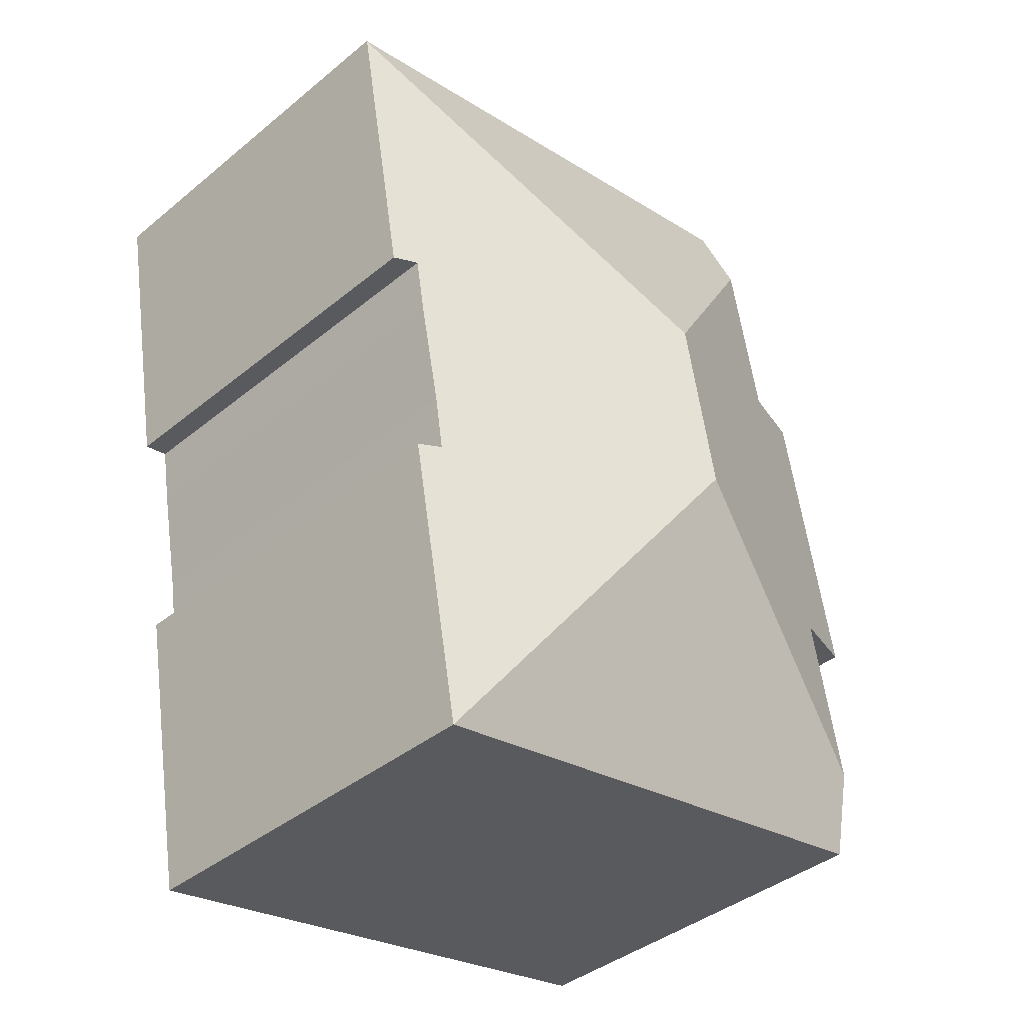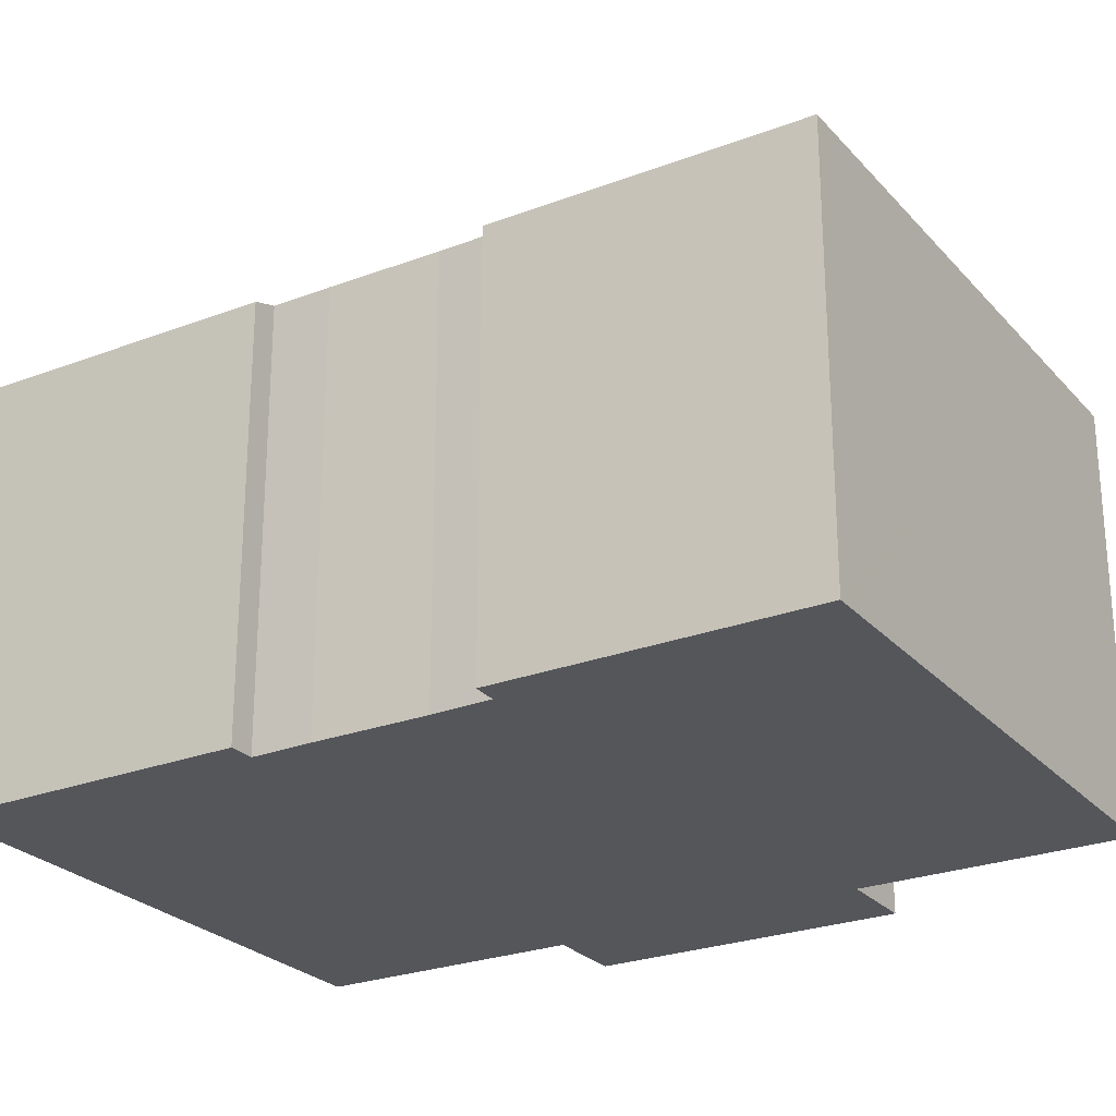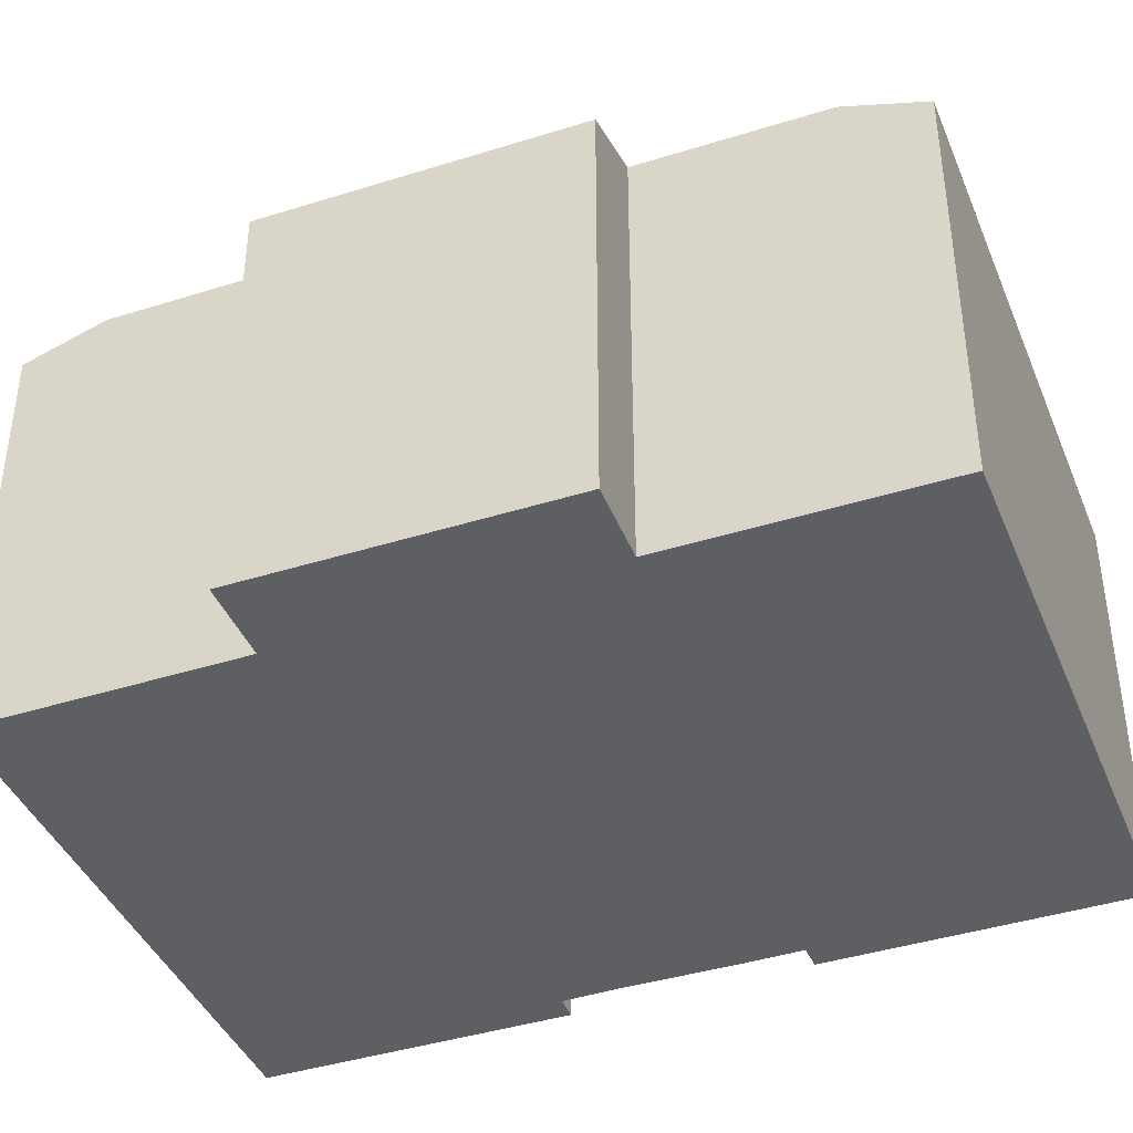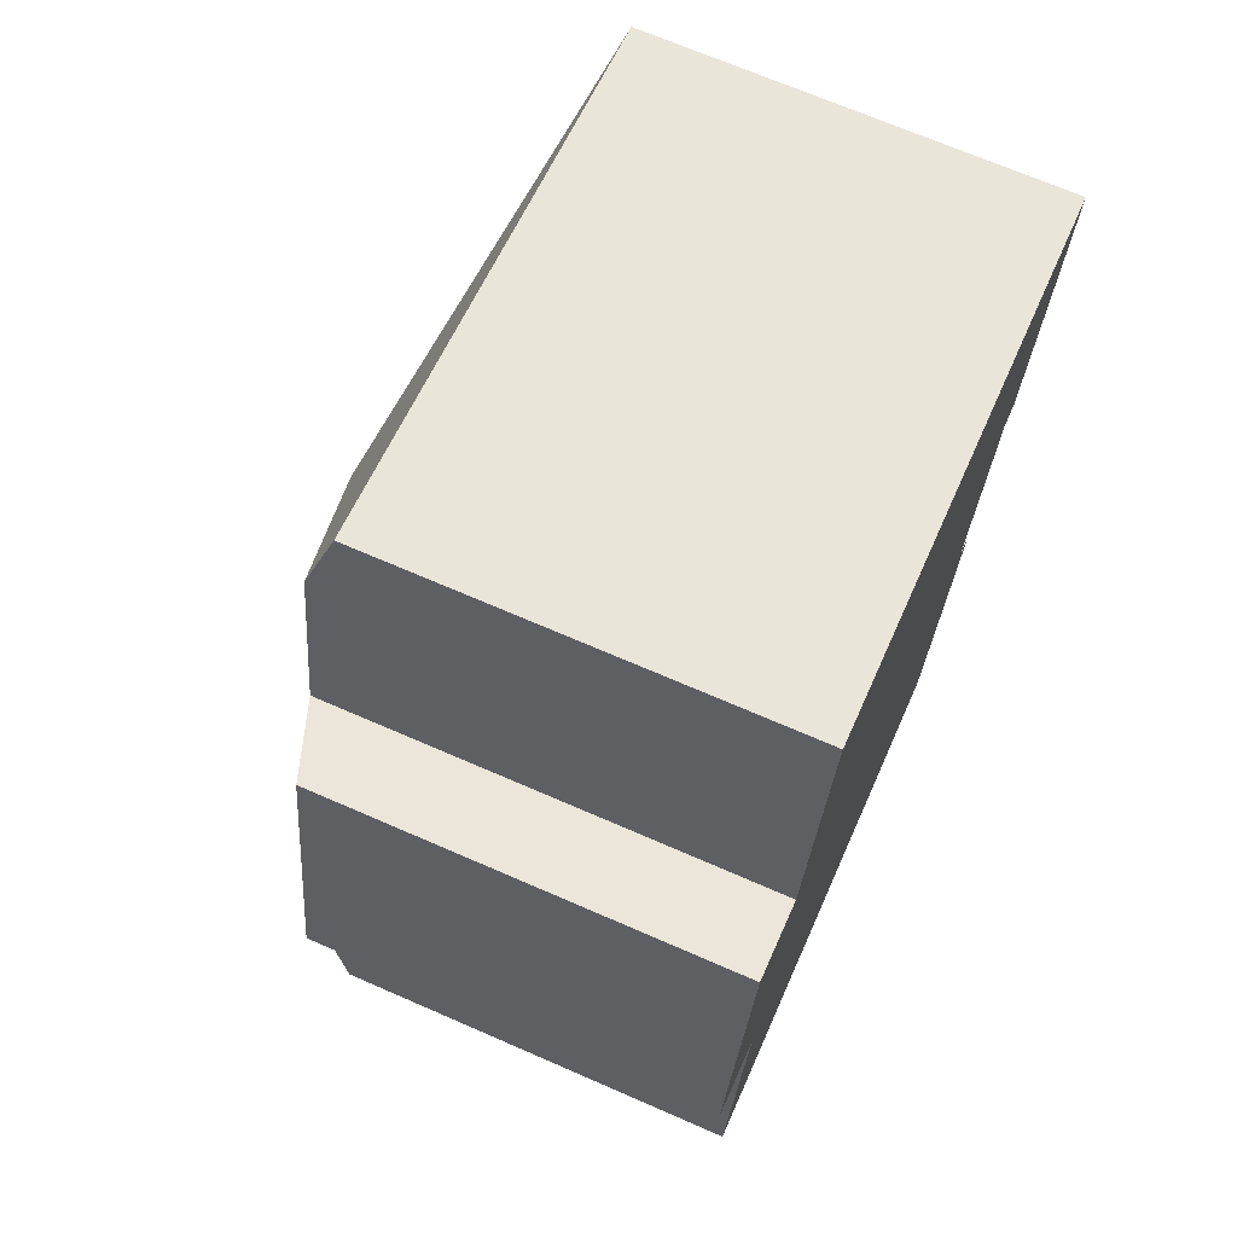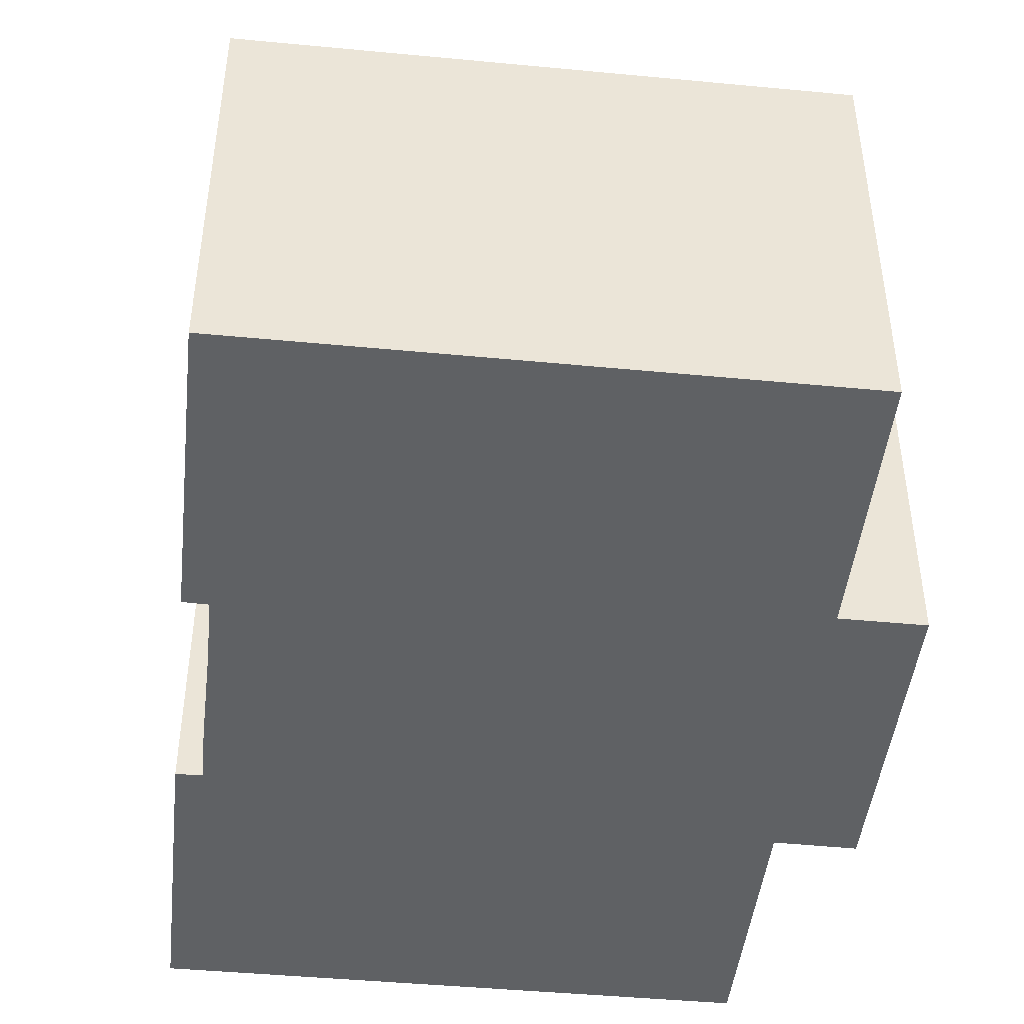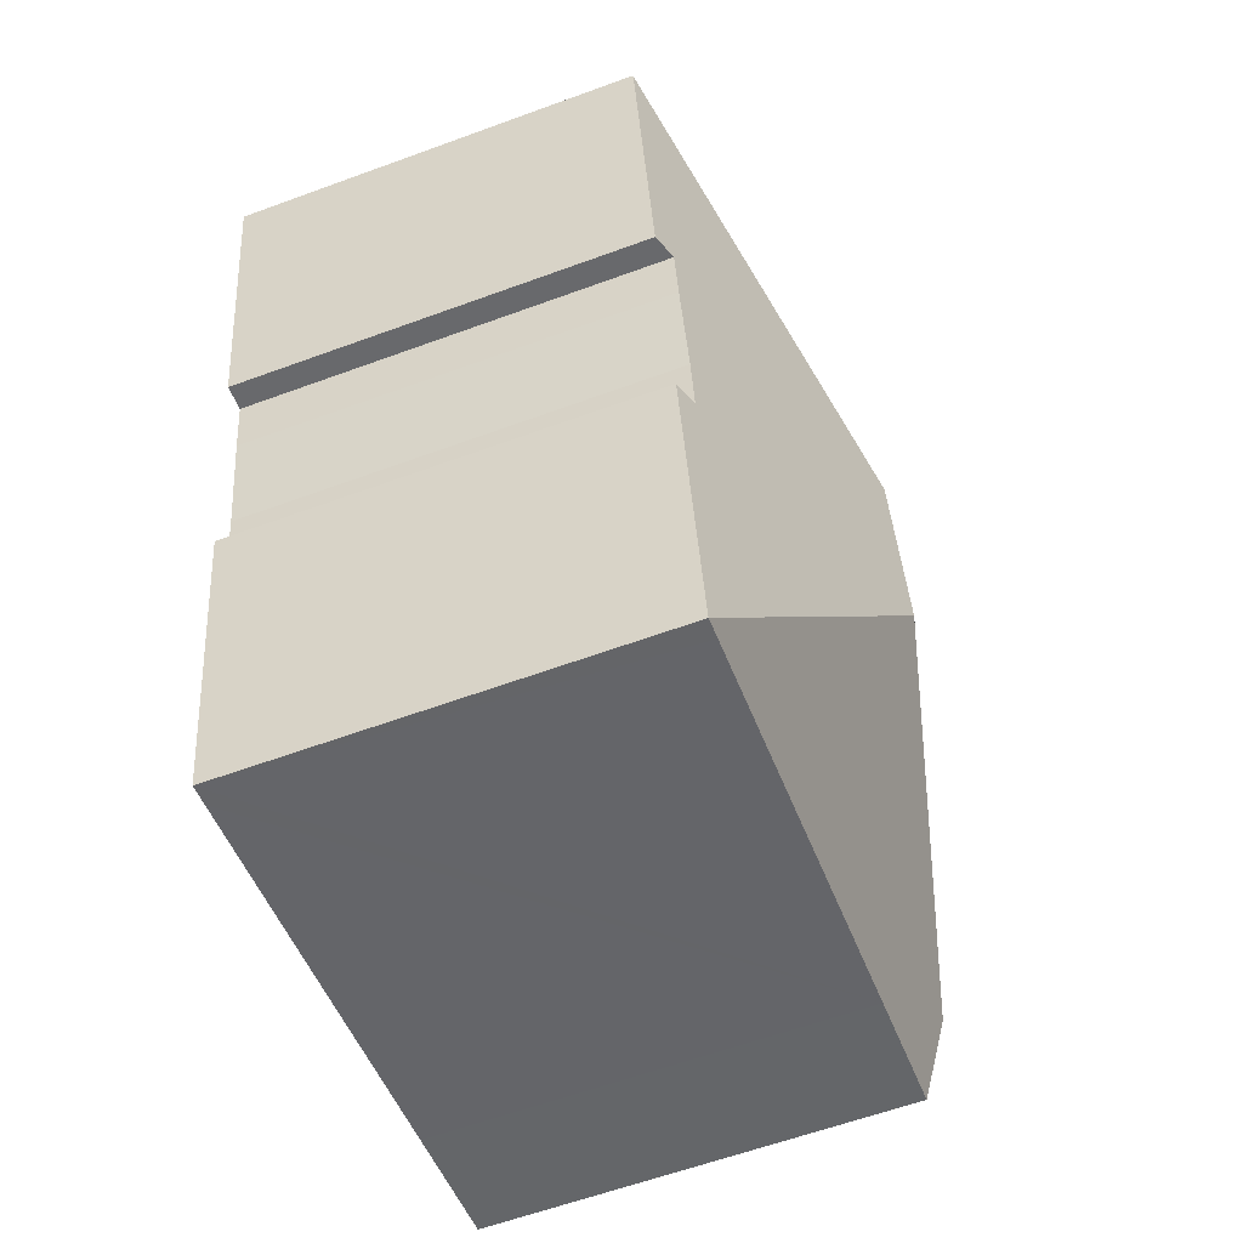
<metadata>
{"format":"obj","ext":"obj","renderer":"f3d","projection":"perspective","resolution":1024,"background":"white","views":[{"elev":-39.6,"azim":135.4,"up":"+Z"},{"elev":-25.7,"azim":131.7,"up":"+Y"},{"elev":-41.2,"azim":-58.7,"up":"+Y"},{"elev":69.3,"azim":-66.4,"up":"+Z"},{"elev":-46.0,"azim":-176.0,"up":"+Y"},{"elev":-61.0,"azim":110.5,"up":"+Z"}]}
</metadata>
<code>
v  10.34 7.935 9.444
v  14.34 7.936 8.73
v  14.34 7.945 8.702
v  7.055 10.07 3.648
v  4.441 7.935 10.49
v  3.248 8.46 9.134
v  3.53 7.935 10.66
v  11.45 7.931 -7.252
v  12.04 8.096 -1.351
v  12.5 7.938 -1.447
v  6.394 10.07 0.042
v  12.22 8.104 -0.23
v  12.63 8.098 1.89
v  12.83 8.102 3.018
v  13.31 7.937 2.942
v  11.05 7.932 -7.179
v  3.102 7.94 -5.74
v  0.92 8.472 -3.758
v  0.642 7.942 -5.295
v  1.547 8.468 -0.28
v  0 7.935 4.859e-16
v  1.09 7.936 5.934
v  2.601 8.458 5.647
v  3.53 -6.525e-16 10.66
v  4.441 -6.426e-16 10.49
v  10.34 -5.783e-16 9.444
v  14.34 -5.346e-16 8.73
v  12.04 8.272e-17 -1.351
v  12.5 8.86e-17 -1.447
v  2.601 -3.458e-16 5.647
v  1.09 -3.634e-16 5.934
v  13.31 -1.801e-16 2.942
v  14.34 -5.328e-16 8.702
v  12.83 -1.848e-16 3.018
v  12.63 -1.157e-16 1.89
v  12.22 1.408e-17 -0.23
v  11.45 4.441e-16 -7.252
v  11.05 4.396e-16 -7.179
v  3.102 3.515e-16 -5.74
v  0.642 3.242e-16 -5.295
v  1.547 1.715e-17 -0.28
v  0 0 0
v  0.92 2.301e-16 -3.758
v  3.248 -5.593e-16 9.134
g defaultobject
f 1 2 3
f 4 1 3
f 1 4 5
f 5 4 6
f 5 6 7
f 8 9 10
f 9 8 11
f 9 11 12
f 12 11 13
f 13 11 14
f 14 11 3
f 3 11 4
f 3 15 14
f 16 11 8
f 11 16 17
f 11 17 18
f 18 17 19
f 20 11 18
f 11 20 21
f 11 21 22
f 11 22 4
f 4 22 23
f 6 4 23
f 24 5 7
f 5 24 1
f 1 24 2
f 2 24 25
f 2 25 26
f 2 26 27
f 28 10 9
f 10 28 29
f 22 30 23
f 30 22 31
f 2 15 3
f 15 2 27
f 15 27 32
f 32 27 33
f 34 13 14
f 13 34 35
f 13 36 12
f 36 13 35
f 36 9 12
f 9 36 28
f 29 8 10
f 8 29 37
f 15 34 14
f 34 15 32
f 37 16 8
f 16 37 17
f 17 37 38
f 17 38 39
f 17 39 19
f 19 39 40
f 41 21 20
f 21 41 42
f 19 20 18
f 20 19 40
f 20 40 41
f 41 40 43
f 21 31 22
f 31 21 42
f 6 24 7
f 24 6 23
f 24 23 44
f 44 23 30
f 39 43 40
f 43 39 41
f 41 39 38
f 41 31 42
f 31 41 38
f 31 38 37
f 31 37 28
f 28 37 29
f 31 28 30
f 28 44 30
f 44 28 36
f 44 36 24
f 24 36 35
f 24 35 25
f 25 35 26
f 26 35 34
f 26 34 32
f 26 32 33
f 26 33 27

</code>
